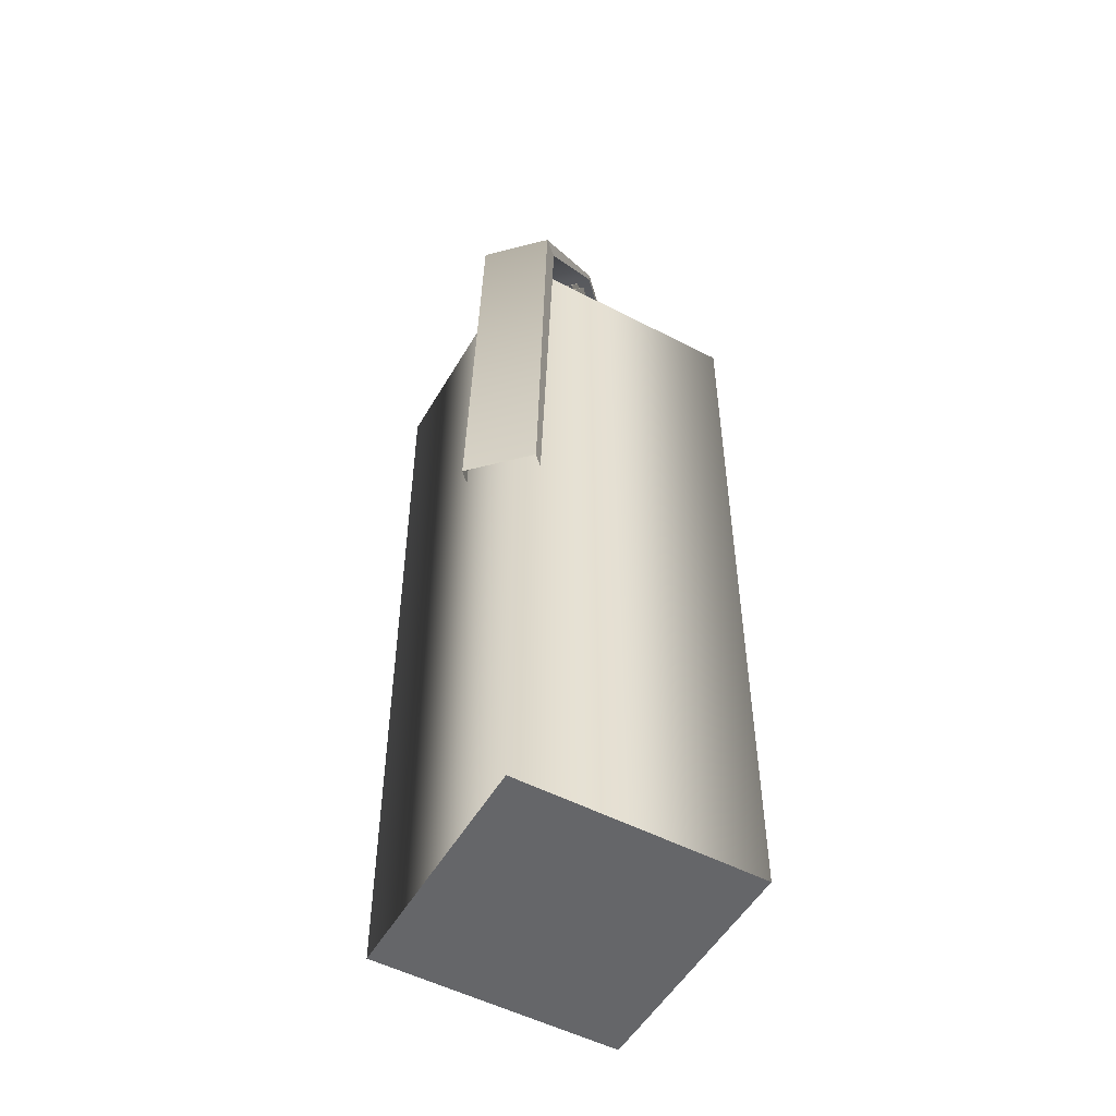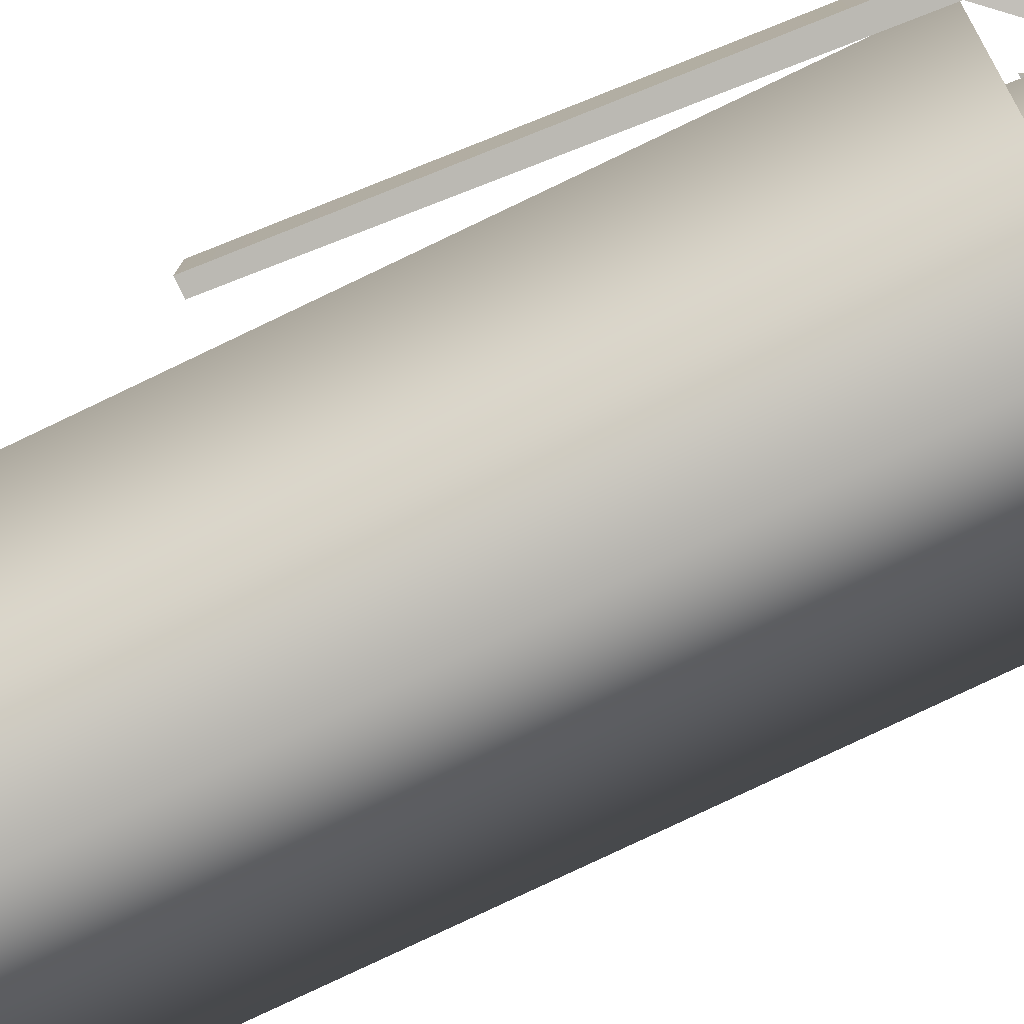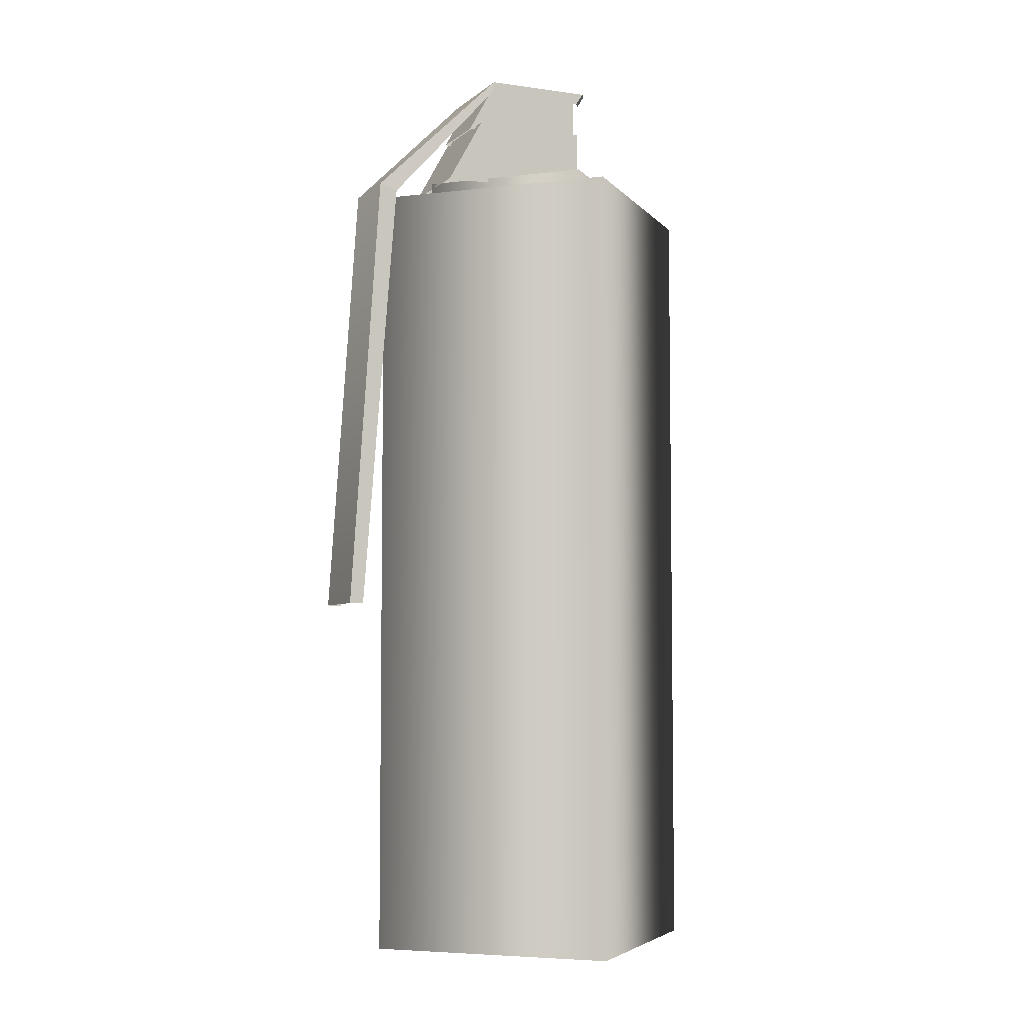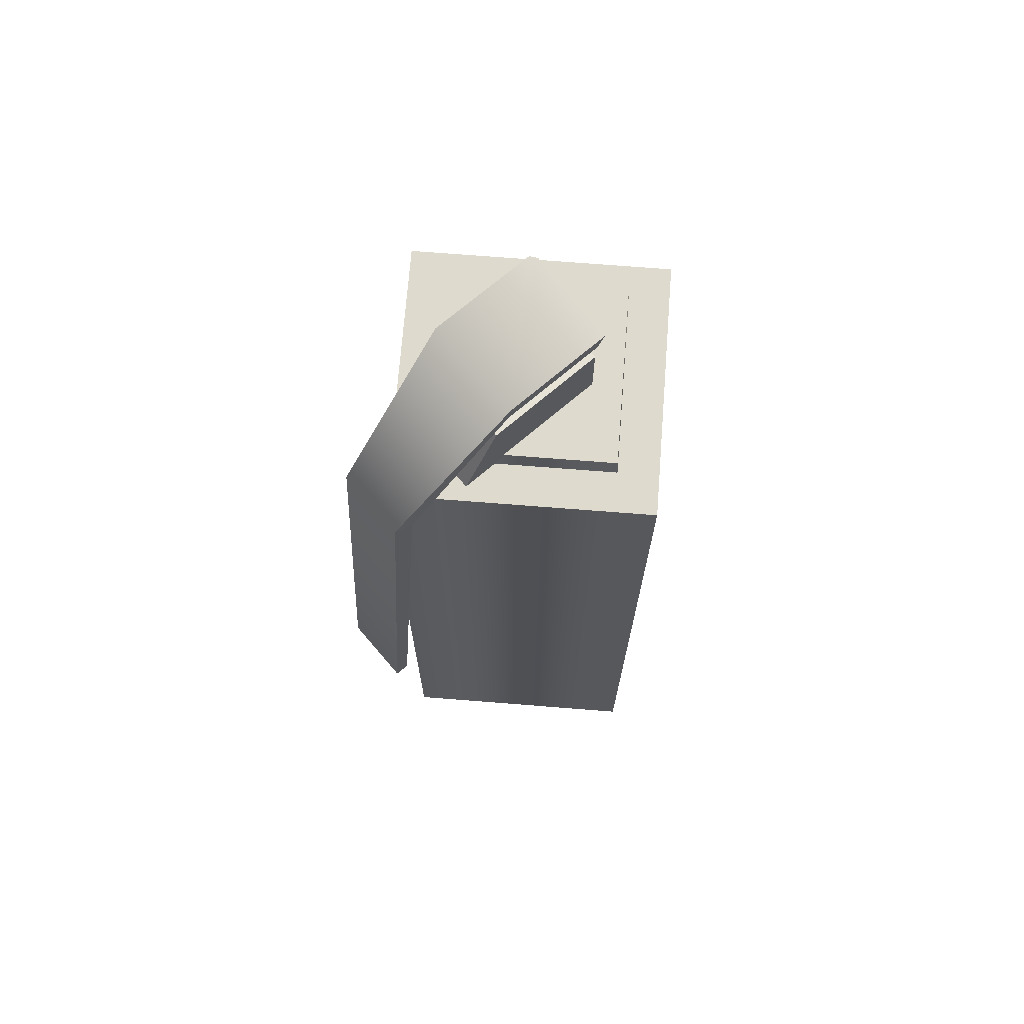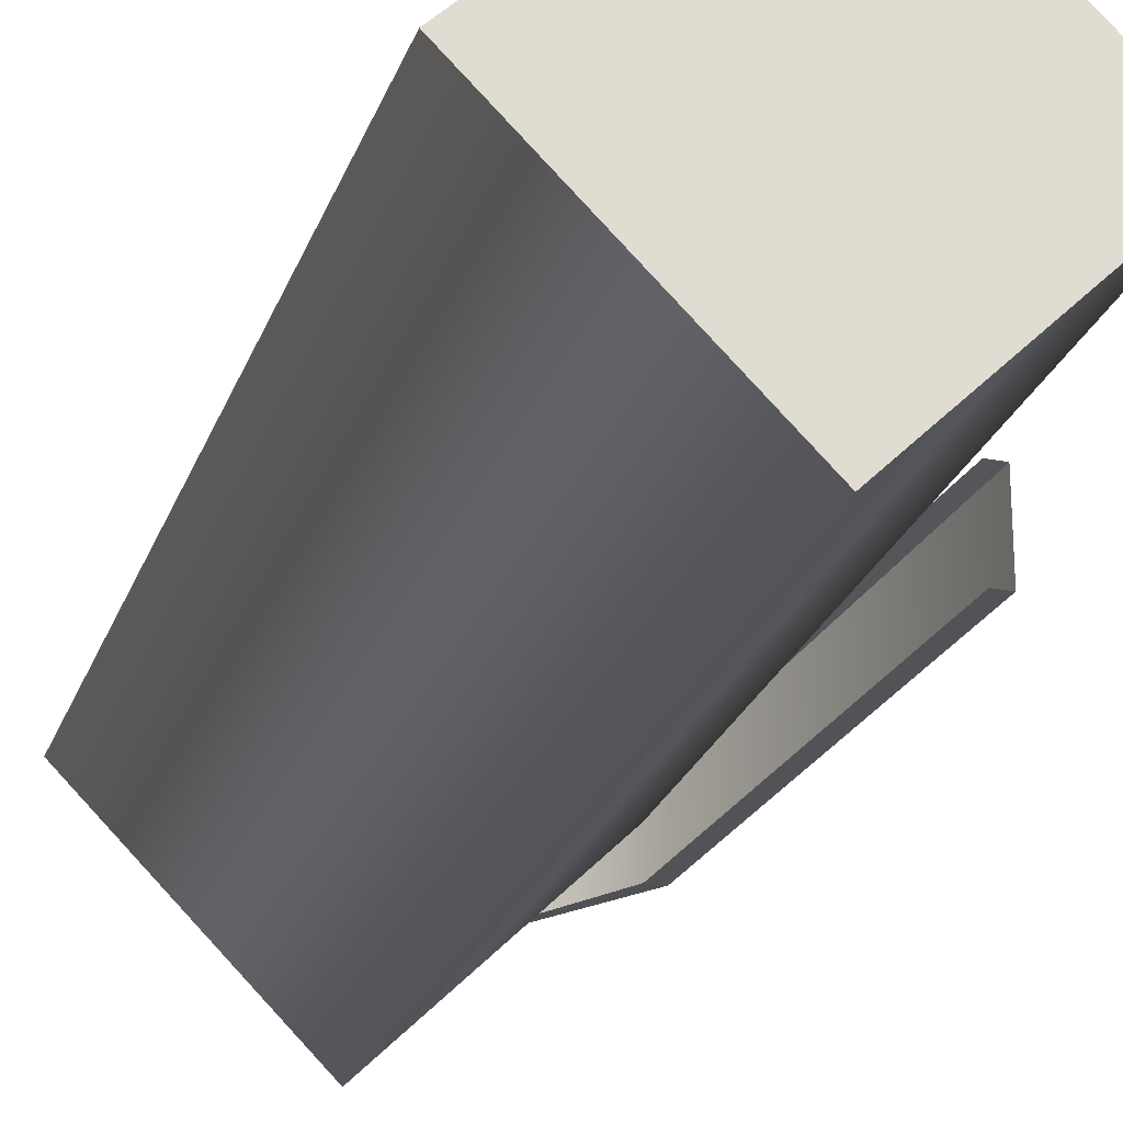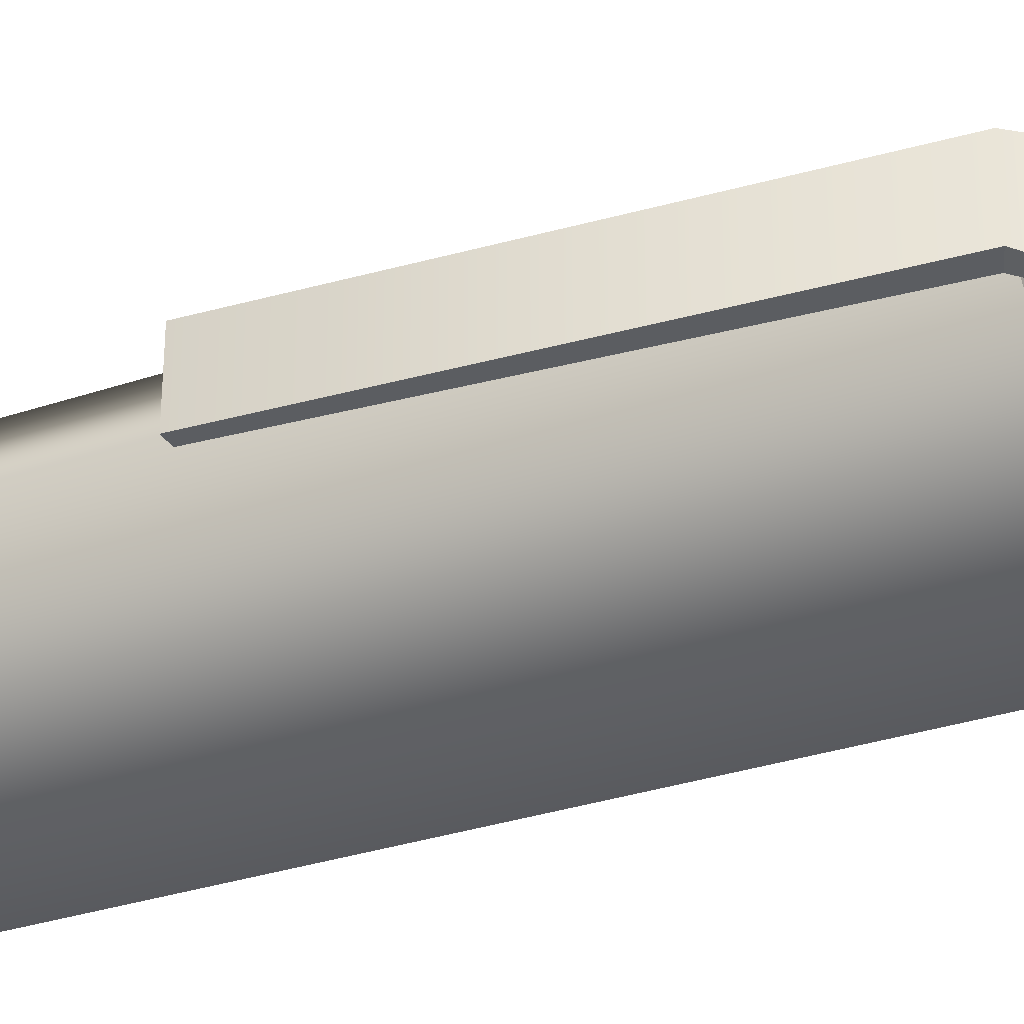
<metadata>
{"format":"obj","ext":"obj","renderer":"f3d","projection":"perspective","resolution":1024,"background":"white","views":[{"elev":-51.9,"azim":-74.4,"up":"+Z"},{"elev":-78.9,"azim":-64.5,"up":"+Y"},{"elev":-5.1,"azim":-24.3,"up":"+Z"},{"elev":71.1,"azim":-40.5,"up":"+Z"},{"elev":-24.5,"azim":163.0,"up":"+Y"},{"elev":-31.4,"azim":-64.3,"up":"+Y"}]}
</metadata>
<code>
v 1.922 -0.7172 3.712
v 0.1331 -0.7172 3.712
v 1.922 0.7172 3.712
v 1.922 0.7172 3.712
v 0.1331 0.7172 3.712
v 0.3379 0.7836 4.412
v -1.6 0.5447 2.517
v 0.2962 0.7836 4.225
v -1.333 0.5858 2.411
v 0.3379 -0.7836 4.412
v 0.2962 -0.7836 4.225
v -1.6 -0.5447 2.517
v -1.333 -0.5858 2.411
v 1.882 0.7836 4.225
v 1.958 0.6858 4.225
v 2 0.7836 4.412
v 2.076 0.6858 4.412
v 2.076 -0.6858 4.412
v 1.958 -0.6858 4.225
v 2 -0.7836 4.412
v 1.882 -0.7836 4.225
v 2 0.7836 4.412
v 0.3379 0.7836 4.412
v 1.882 0.7836 4.225
v 0.2962 0.7836 4.225
v 2 -0.7836 4.412
v 1.882 -0.7836 4.225
v 0.3379 -0.7836 4.412
v 0.2962 -0.7836 4.225
v -1.6 0.5447 2.517
v -2.076 0.5447 -4.412
v -1.333 0.5858 2.411
v -1.855 0.5447 -4.412
v -1.6 -0.5447 2.517
v -1.333 -0.5858 2.411
v -2.076 -0.5447 -4.412
v -1.855 -0.5447 -4.412
v 2 -0.7836 4.412
v 2.076 0.6858 4.412
v 2.076 -0.6858 4.412
v 0.3379 -0.7836 4.412
v 2 0.7836 4.412
v 0.3379 0.7836 4.412
v -1.6 -0.5447 2.517
v -1.6 0.5447 2.517
v -2.076 -0.5447 -4.412
v -2.076 0.5447 -4.412
v -0.4366 0.7172 2.688
v 1.922 0.7172 2.688
v 0.1331 0.7172 3.712
v 1.922 0.7172 3.712
v -0.4366 -0.7172 2.688
v 0.1331 -0.7172 3.712
v 1.922 -0.7172 2.688
v 1.922 -0.7172 3.712
v 1.922 -0.7172 2.688
v 1.922 0.7172 2.688
v -0.4366 -0.7172 2.688
v -0.4366 0.7172 2.688
v 0.1331 -0.7172 3.712
v 0.1331 0.7172 3.712
v 0.003111 0.5439 3.633
v 1.955 0.5213 3.633
v 0.4034 0.5439 4.363
v 1.955 0.5213 4.363
v 0.003111 -0.5439 3.633
v 0.4034 -0.5439 4.363
v 1.955 -0.5213 3.633
v 1.955 -0.5213 4.363
v 1.955 -0.5213 4.363
v 1.955 0.5213 4.363
v 1.955 -0.5213 3.633
v 1.955 0.5213 3.633
v 0.003111 -0.5439 3.633
v 0.003111 0.5439 3.633
v 0.4034 -0.5439 4.363
v 0.4034 0.5439 4.363
v 4.122 0 2.425
v 1.394 -2.728 2.425
v 1.394 2.728 2.425
v -1.333 0 2.425
v 4.126 0 -9.985
v 1.394 2.731 -9.985
v 1.394 -2.731 -9.985
v -1.337 0 -9.985
v 1.394 2.731 -9.985
v 1.394 2.728 2.425
v -1.337 0 -9.985
v -1.333 0 2.425
v 1.394 -2.731 -9.985
v 1.394 -2.728 2.425
v 1.394 2.731 -9.985
v 4.122 0 2.425
v 1.394 2.728 2.425
v 4.126 0 -9.985
v 1.394 -2.728 2.425
v 1.394 -2.731 -9.985
v 1.394 1.884 2.385
v 1.394 1.859 2.759
v -0.4896 0 2.385
v -0.4644 0 2.759
v -0.4896 0 2.385
v -0.4644 0 2.759
v 1.394 -1.884 2.385
v 1.394 -1.859 2.759
v 1.394 -1.884 2.385
v 1.394 -1.859 2.759
v 3.278 0 2.385
v 3.253 0 2.759
v 3.278 0 2.385
v 3.253 0 2.759
v 1.394 1.884 2.385
v 1.394 1.859 2.759
v 1.394 1.859 2.759
v 3.253 0 2.759
v -0.4644 0 2.759
v 1.394 -1.859 2.759
g TomGroup_0
f 1 3 2
f 4 5 2
f 6 8 7
f 8 9 7
f 10 12 11
f 11 12 13
f 14 16 15
f 16 17 15
f 18 20 19
f 19 20 21
f 22 24 23
f 25 23 24
f 26 28 27
f 28 29 27
f 30 32 31
f 32 33 31
f 34 36 35
f 35 36 37
f 38 40 39
f 41 38 39
f 42 41 39
f 43 41 42
f 41 43 44
f 43 45 44
f 44 45 46
f 45 47 46
f 48 50 49
f 50 51 49
f 52 54 53
f 54 55 53
f 56 57 1
f 57 4 1
f 58 60 59
f 60 61 59
f 62 64 63
f 64 65 63
f 66 68 67
f 68 69 67
f 70 72 71
f 72 73 71
f 74 76 75
f 76 77 75
f 78 80 79
f 80 81 79
f 82 84 83
f 84 85 83
f 86 88 87
f 88 89 87
f 88 90 89
f 90 91 89
f 92 94 93
f 95 92 93
f 95 93 96
f 97 95 96
f 98 100 99
f 101 99 100
f 102 104 103
f 105 103 104
f 106 108 107
f 109 107 108
f 110 112 111
f 113 111 112
f 114 116 115
f 116 117 115

</code>
